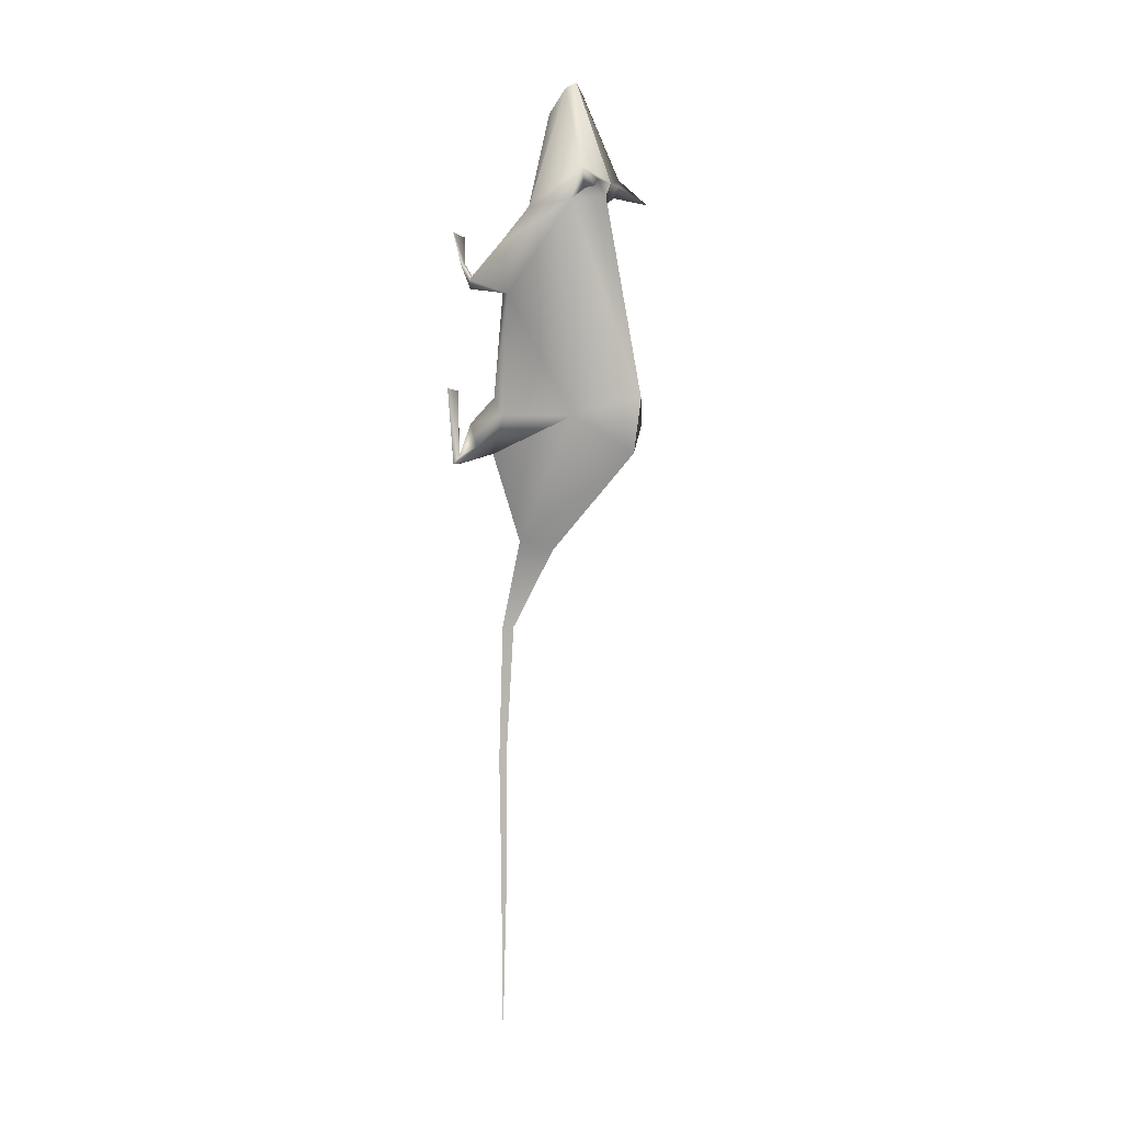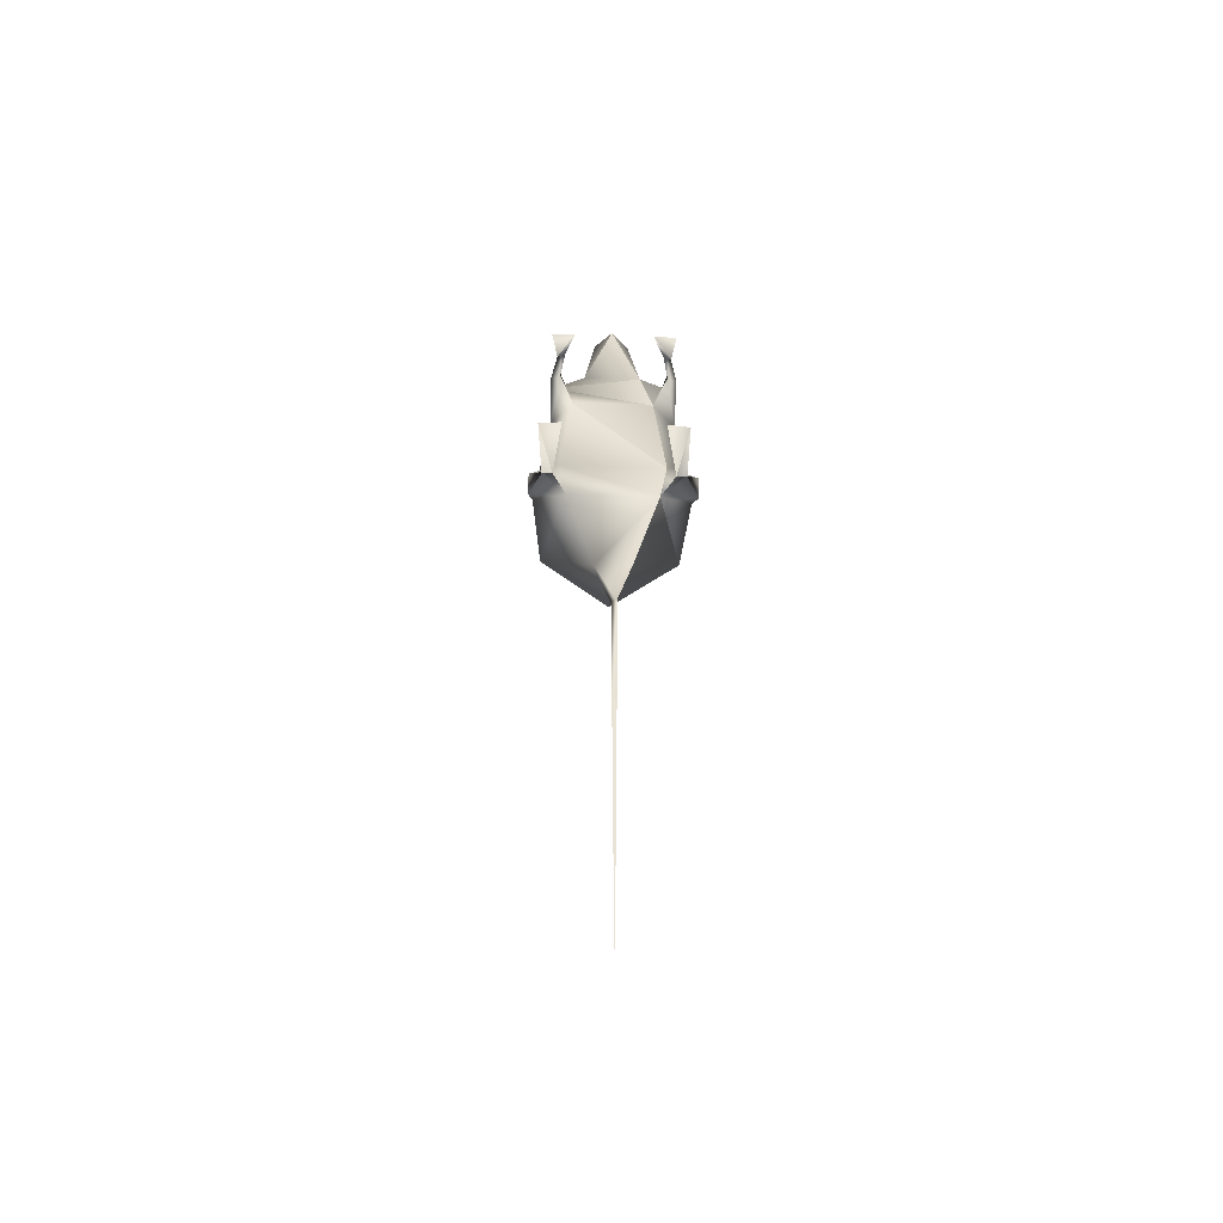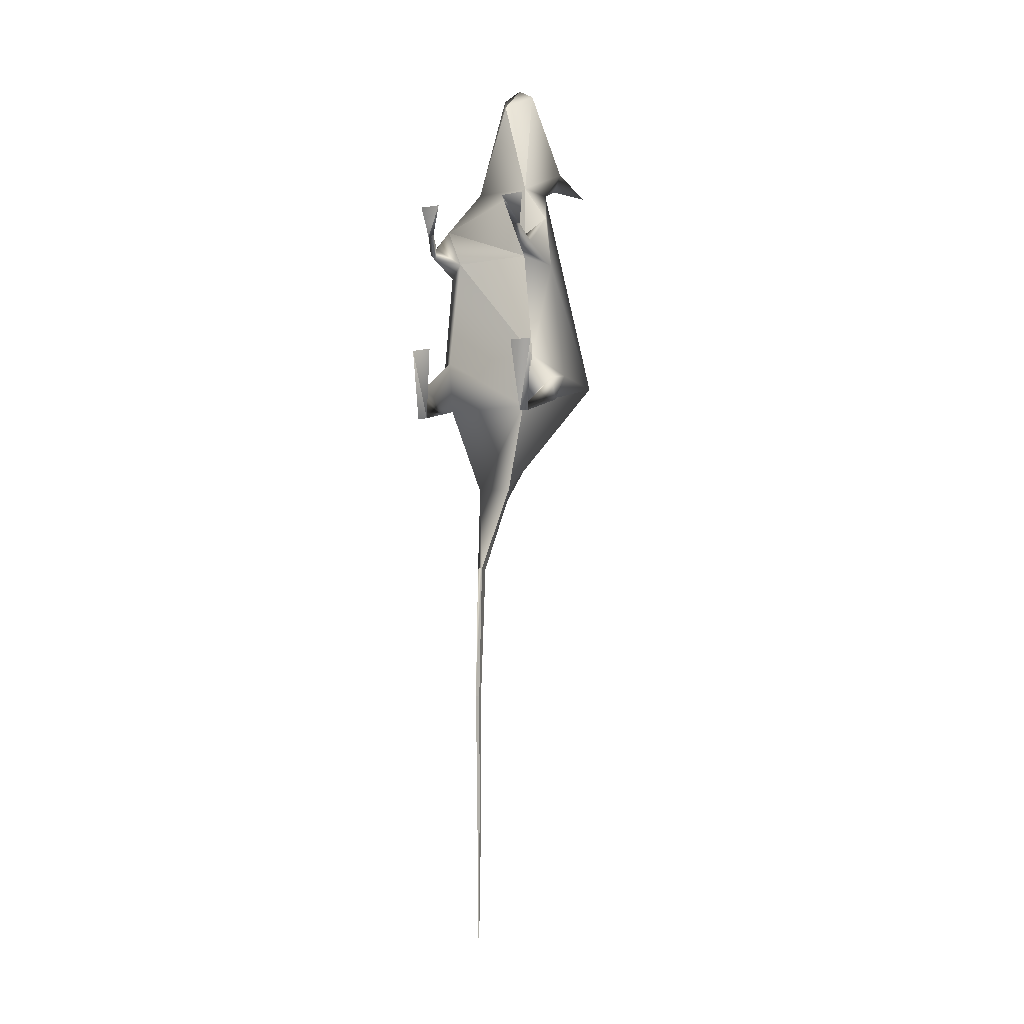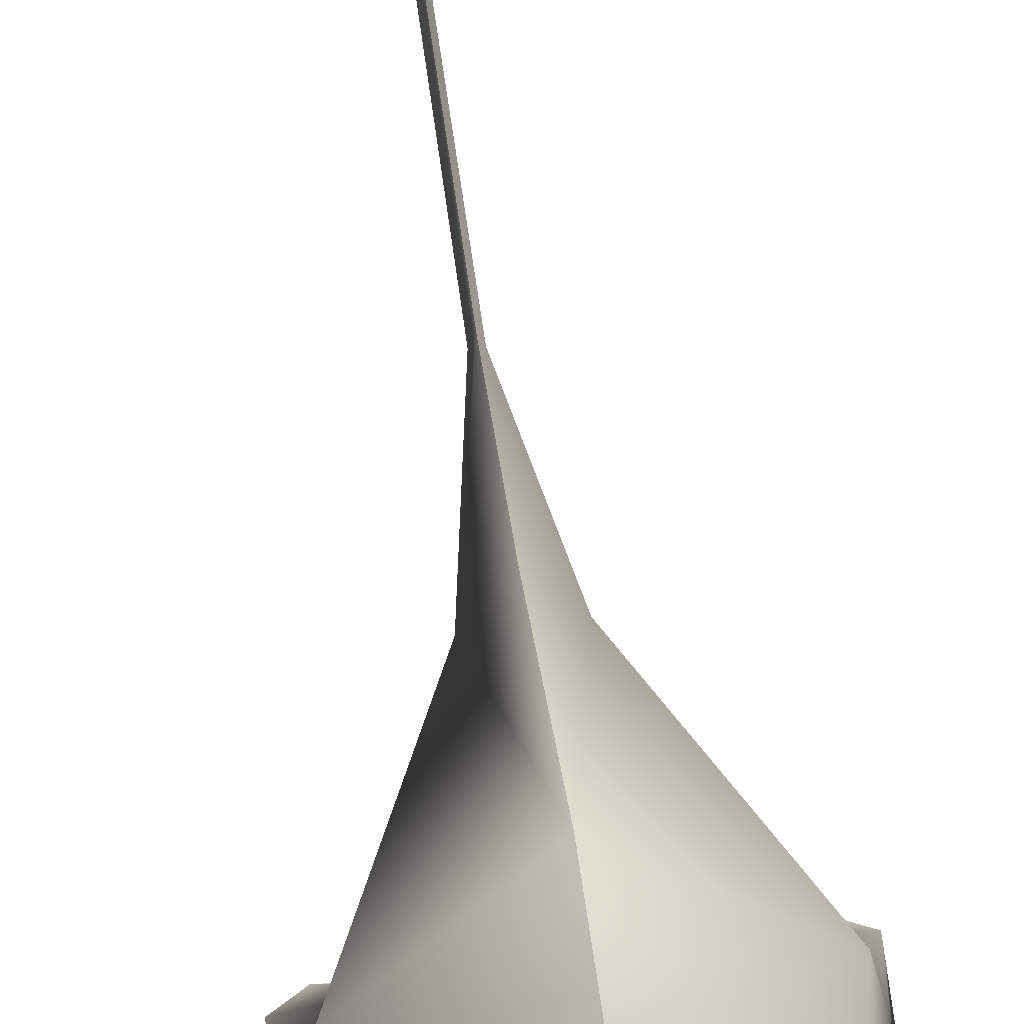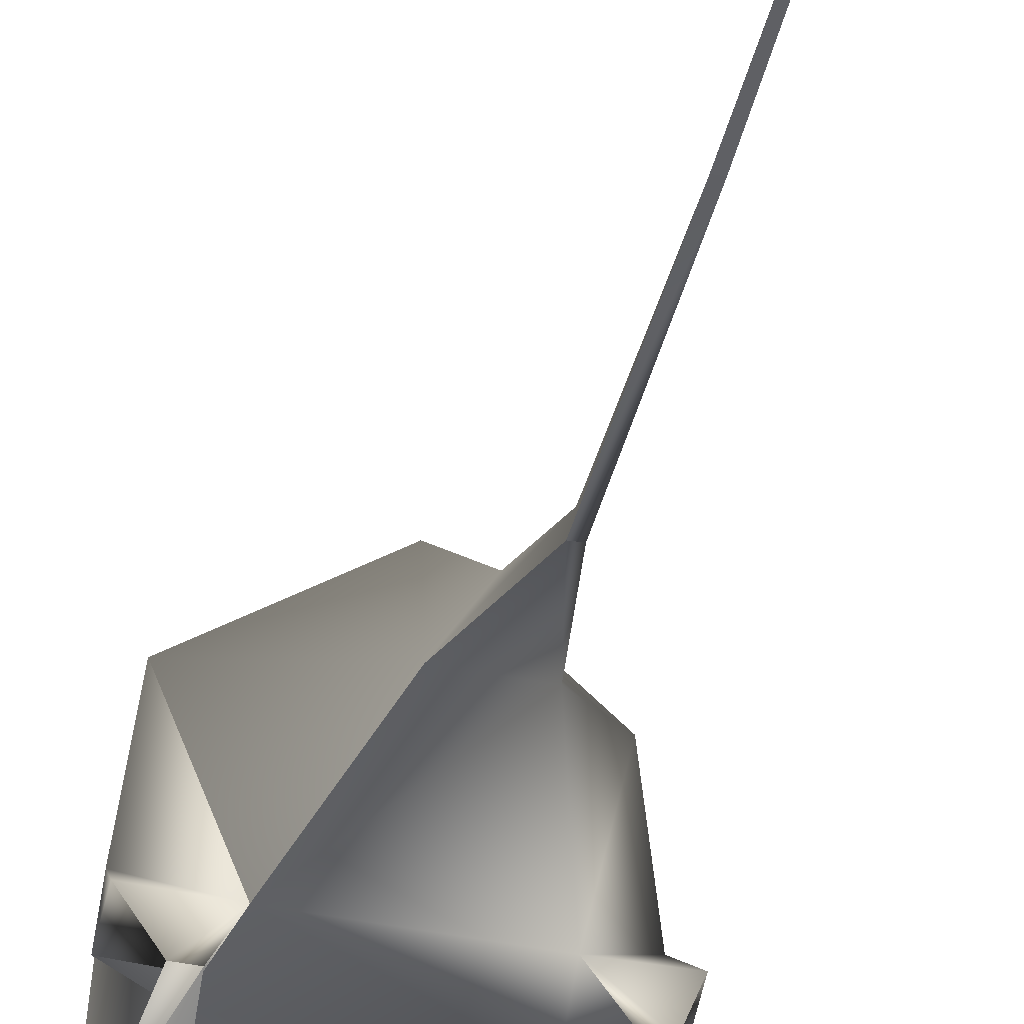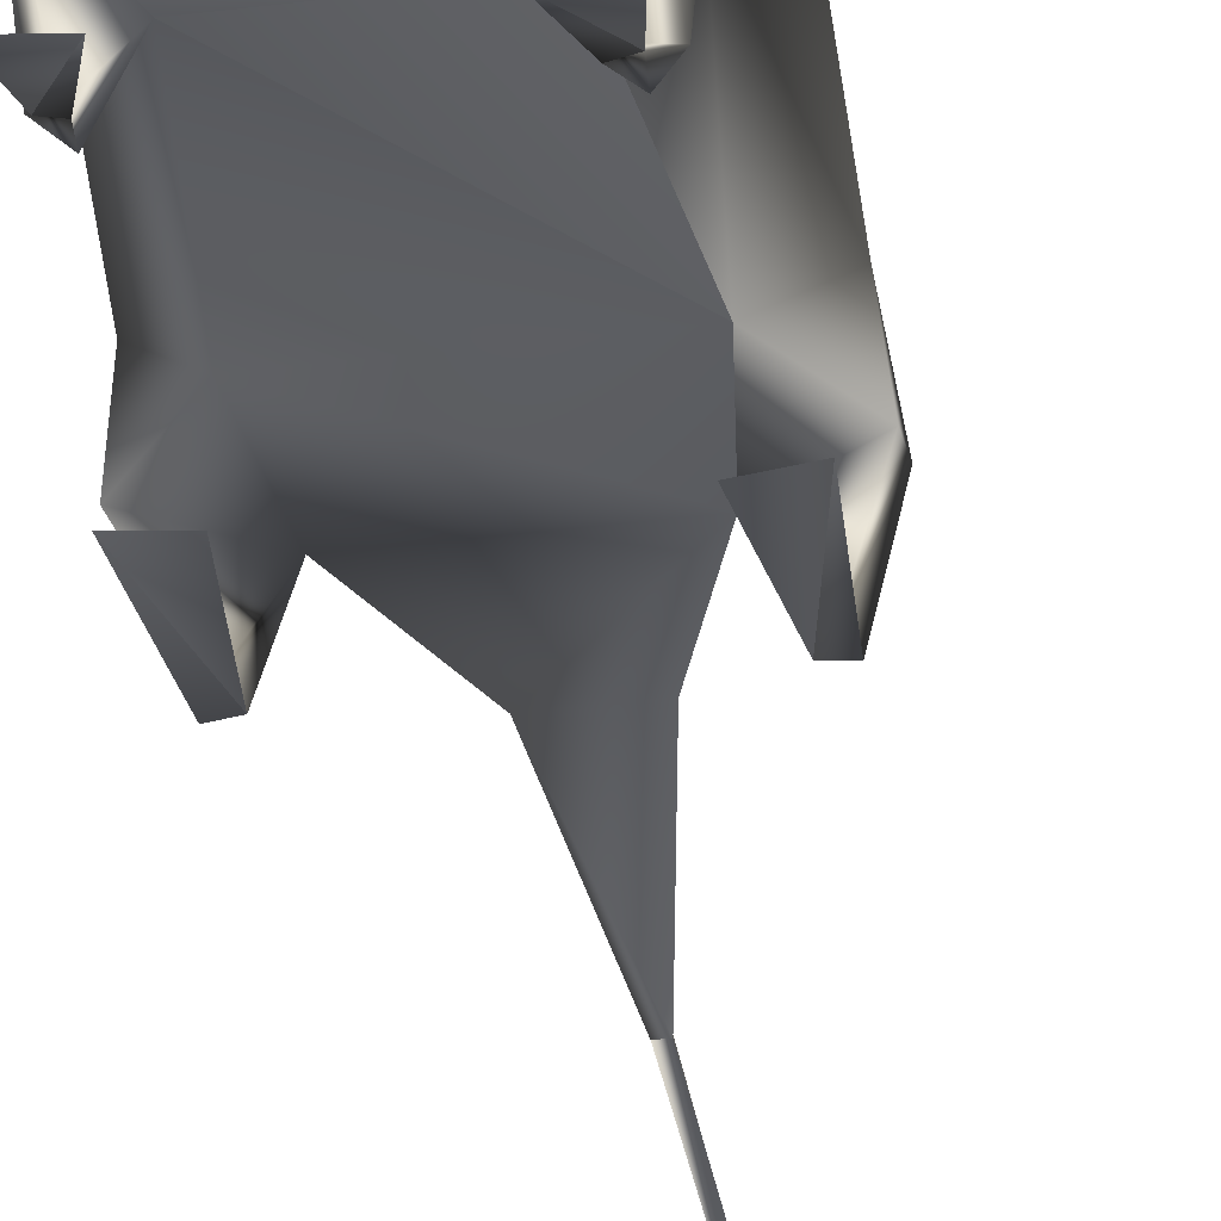
<metadata>
{"format":"obj","ext":"obj","renderer":"f3d","projection":"perspective","resolution":1024,"background":"white","views":[{"elev":-1.2,"azim":-59.2,"up":"+Y"},{"elev":-50.1,"azim":178.1,"up":"+Y"},{"elev":-5.6,"azim":-150.1,"up":"+Y"},{"elev":74.0,"azim":171.8,"up":"+Z"},{"elev":-42.3,"azim":-13.7,"up":"+Z"},{"elev":-34.3,"azim":-170.3,"up":"+Z"}]}
</metadata>
<code>
o rat
v -0.0791 0.4597 0.1925
v -0 0.7312 0.211
v 0.0791 0.4597 0.1925
v -0.1447 0.3065 0.02535
v -0.1094 0.388 0.001262
v -0.1737 0.3911 0.006427
v -0.1358 0.3039 0.01464
v -0.1572 0.3018 0.02122
v -0.1008 0.5446 0.3753
v -0.08259 0.4915 0.3708
v -0.1474 0.4765 0.4398
v -0.05944 0.5158 0.4001
v -0.07534 0.4681 0.3261
v -0 0.4815 0.3911
v -0.004083 -1.371 0.05613
v -1e-05 -1.838 0.05962
v 0 -1.37 0.07248
v -0.2216 -0.2087 0.1163
v -0.1754 -0.2269 0.02765
v -0.1866 -0.2499 0.01642
v 0.1447 0.3065 0.02535
v 0.1094 0.388 0.001262
v 0.1358 0.3039 0.01464
v 0.1008 0.5446 0.3753
v 0.1474 0.4765 0.4398
v 0.08259 0.4915 0.3708
v 0.05944 0.5158 0.4001
v 0.07534 0.4681 0.3261
v 0.004083 -1.371 0.05613
v 0 -1.838 0.05962
v 0.1866 -0.2499 0.01642
v 0.1754 -0.2269 0.02765
v 0.2216 -0.2087 0.1163
v -0.1888 -0.1355 0.3976
v -0.1219 -0.2209 0.1038
v -0.04953 -0.4596 0.1454
v 0 -0.2253 0.4776
v 0 -0.4836 0.2222
v 0 -0.07719 0.5
v -0.173 0.2075 0.1833
v -0.1701 0.3471 0.1564
v -0.2118 -0.1263 0.195
v -0.1435 -0.06825 0.1216
v -0.1115 0.2347 0.1297
v -0.1115 0.2347 0.1297
v -0.04862 0.7796 0.2916
v -0 0.807 0.2974
v -0 0.5142 0.4065
v -0.2014 -0.04239 0.007033
v -0.1384 -0.04311 0
v -0.1589 -0.2475 0.01831
v -0.00569 -1.068 0.05033
v 0 -1.068 0.06968
v -0.006823 -0.6969 0.06234
v 0 -0.6978 0.09375
v -0.1483 0.2702 0.05191
v -0.1729 0.2551 0.05945
v -0.1486 0.2342 0.04648
v -0.2225 -0.1447 0.09693
v 0.1737 0.3911 0.006427
v 0.1572 0.3018 0.02122
v 0.04862 0.7796 0.2916
v 0.2014 -0.04239 0.007033
v 0.1384 -0.04311 0
v 0.1589 -0.2475 0.01831
v 0.00569 -1.068 0.05033
v 0.006823 -0.6973 0.0628
v 0.04953 -0.4596 0.1454
v 0.1483 0.2702 0.05191
v 0.1729 0.2551 0.05945
v 0.1486 0.2342 0.04648
v 0.173 0.2075 0.1833
v 0.1701 0.3471 0.1564
v 0.1115 0.2347 0.1297
v 0.2225 -0.1447 0.09693
v 0.2118 -0.1263 0.195
v 0.1435 -0.06825 0.1216
v 0.1219 -0.2209 0.1038
v 0.1888 -0.1355 0.3976
f 1 2 3
f 4 5 6
f 4 7 5
f 8 4 6
f 9 10 11
f 12 11 10
f 12 9 11
f 13 12 10
f 14 12 13
f 15 16 17
f 18 19 20
f 9 13 10
f 21 22 23
f 24 25 26
f 27 26 25
f 27 25 24
f 28 26 27
f 27 14 28
f 29 17 30
f 31 32 33
f 28 24 26
f 34 35 36
f 34 36 37
f 37 36 38
f 39 34 37
f 39 13 34
f 14 13 39
f 40 34 13
f 40 13 41
f 1 41 13
f 42 34 40
f 40 43 42
f 44 43 40
f 43 44 45
f 45 44 41
f 45 41 1
f 34 42 35
f 1 46 2
f 46 47 2
f 48 12 14
f 48 9 12
f 47 9 48
f 46 9 47
f 19 49 20
f 50 49 19
f 50 19 51
f 1 9 46
f 1 13 9
f 17 52 15
f 53 52 17
f 52 53 54
f 54 53 55
f 8 56 4
f 57 56 8
f 58 8 7
f 58 57 8
f 40 57 58
f 44 40 58
f 40 41 57
f 57 41 56
f 56 7 4
f 58 7 56
f 56 44 58
f 41 44 56
f 59 19 18
f 42 59 18
f 42 18 35
f 18 20 35
f 35 20 51
f 43 59 42
f 19 35 51
f 59 35 19
f 43 35 59
f 36 55 38
f 54 55 36
f 21 60 22
f 61 60 21
f 3 2 62
f 62 2 47
f 48 14 27
f 48 27 24
f 47 48 24
f 62 47 24
f 31 63 32
f 32 63 64
f 64 65 32
f 3 62 24
f 3 24 28
f 66 17 29
f 53 17 66
f 67 53 66
f 55 53 67
f 68 55 67
f 38 55 68
f 69 61 21
f 70 61 69
f 71 23 61
f 71 61 70
f 72 71 70
f 72 70 73
f 73 70 69
f 74 71 72
f 21 23 69
f 69 23 71
f 74 69 71
f 73 69 74
f 33 32 75
f 76 33 75
f 77 76 75
f 76 78 33
f 78 31 33
f 78 65 31
f 78 32 65
f 75 32 78
f 77 75 78
f 38 68 37
f 37 68 79
f 79 68 78
f 79 78 76
f 72 79 76
f 77 72 76
f 39 37 79
f 28 39 79
f 28 79 72
f 72 73 28
f 3 28 73
f 14 39 28
f 74 72 77
f 43 74 77
f 77 35 43
f 78 35 77
f 68 35 78
f 36 35 68
f 45 74 43
f 45 73 74
f 45 1 73
f 73 1 3
f 54 36 68
f 67 54 68
f 7 8 5
f 6 5 8
f 23 22 61
f 60 61 22
f 64 63 65
f 63 31 65
f 49 51 20
f 50 51 49
f 30 15 29
f 15 52 29
f 29 52 66
f 52 54 66
f 66 54 67

</code>
